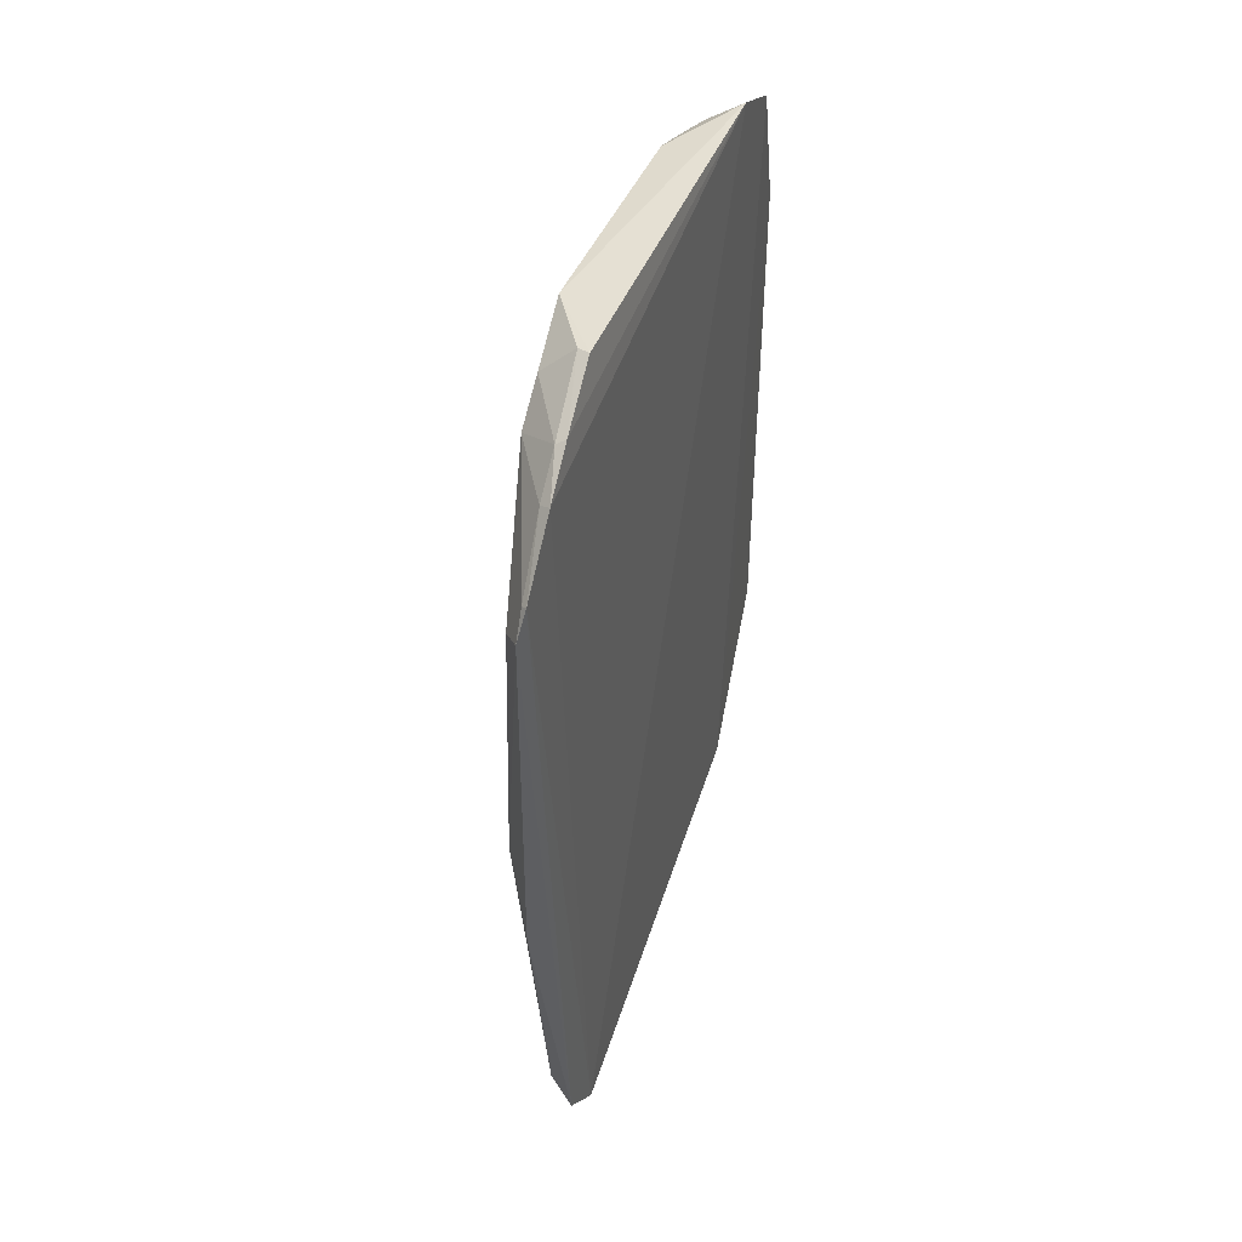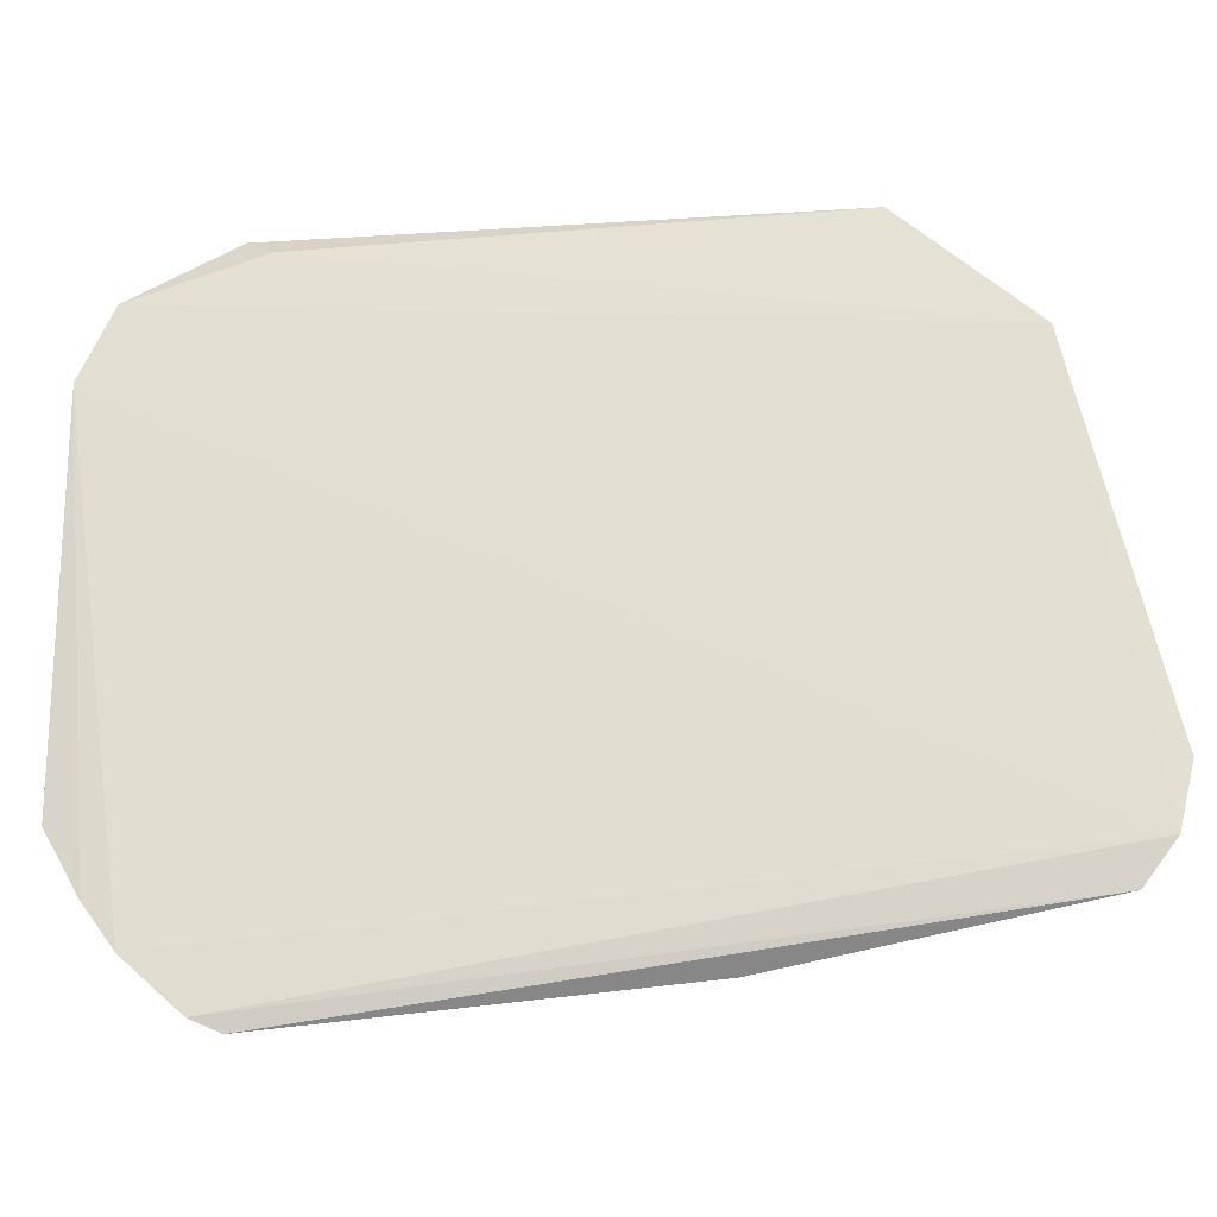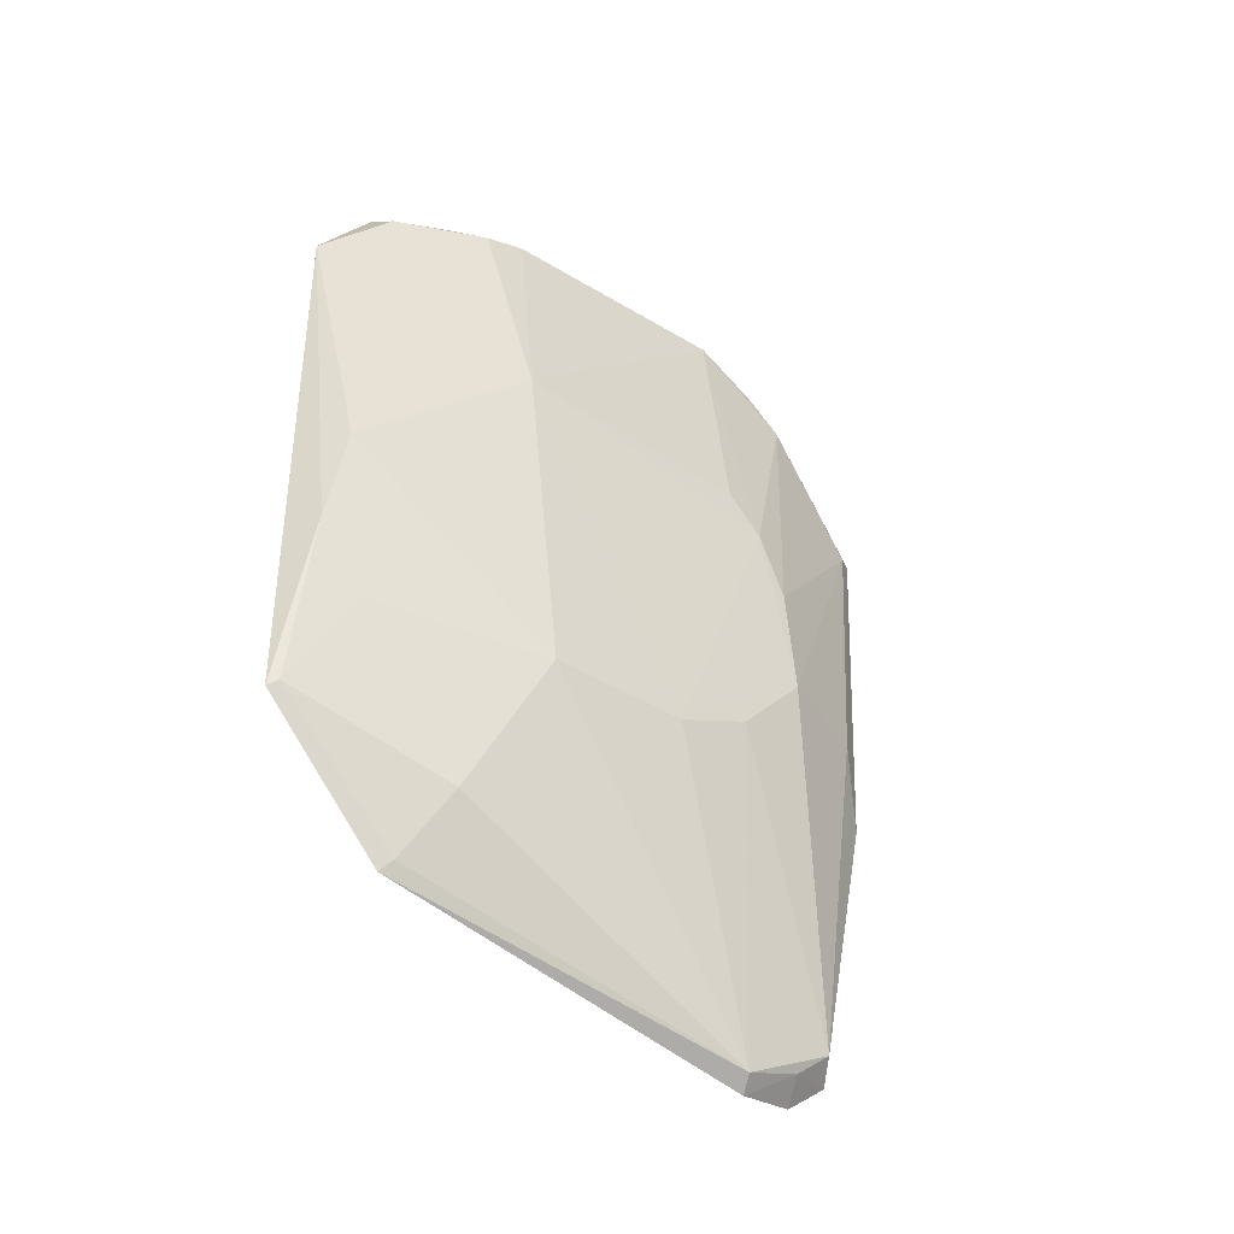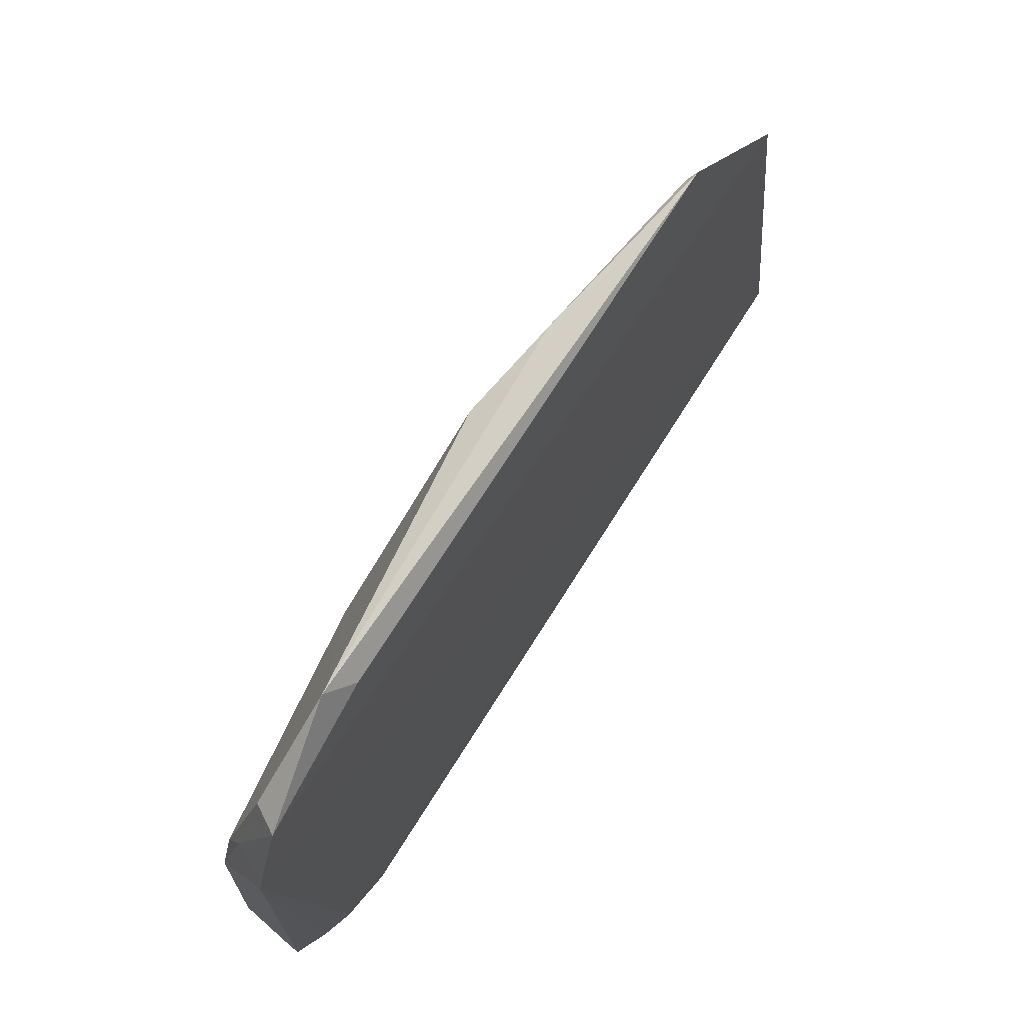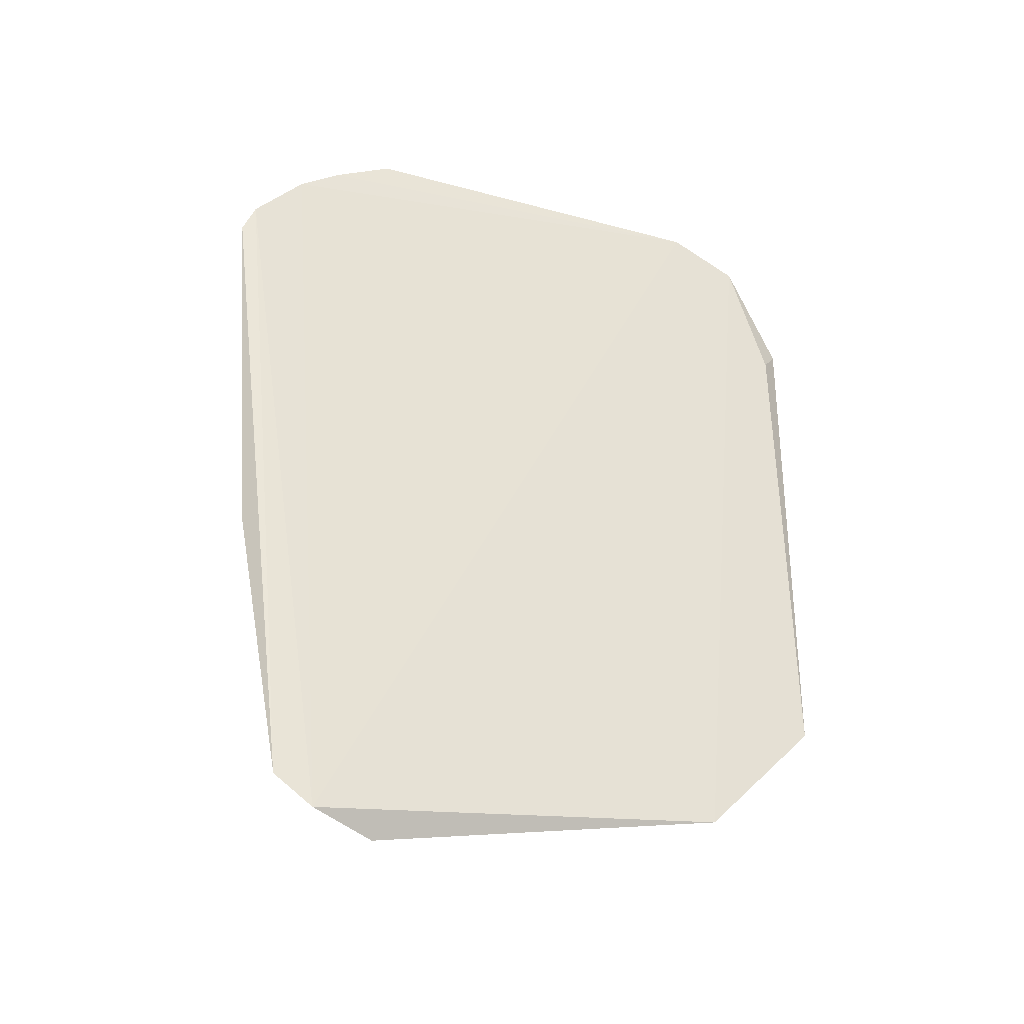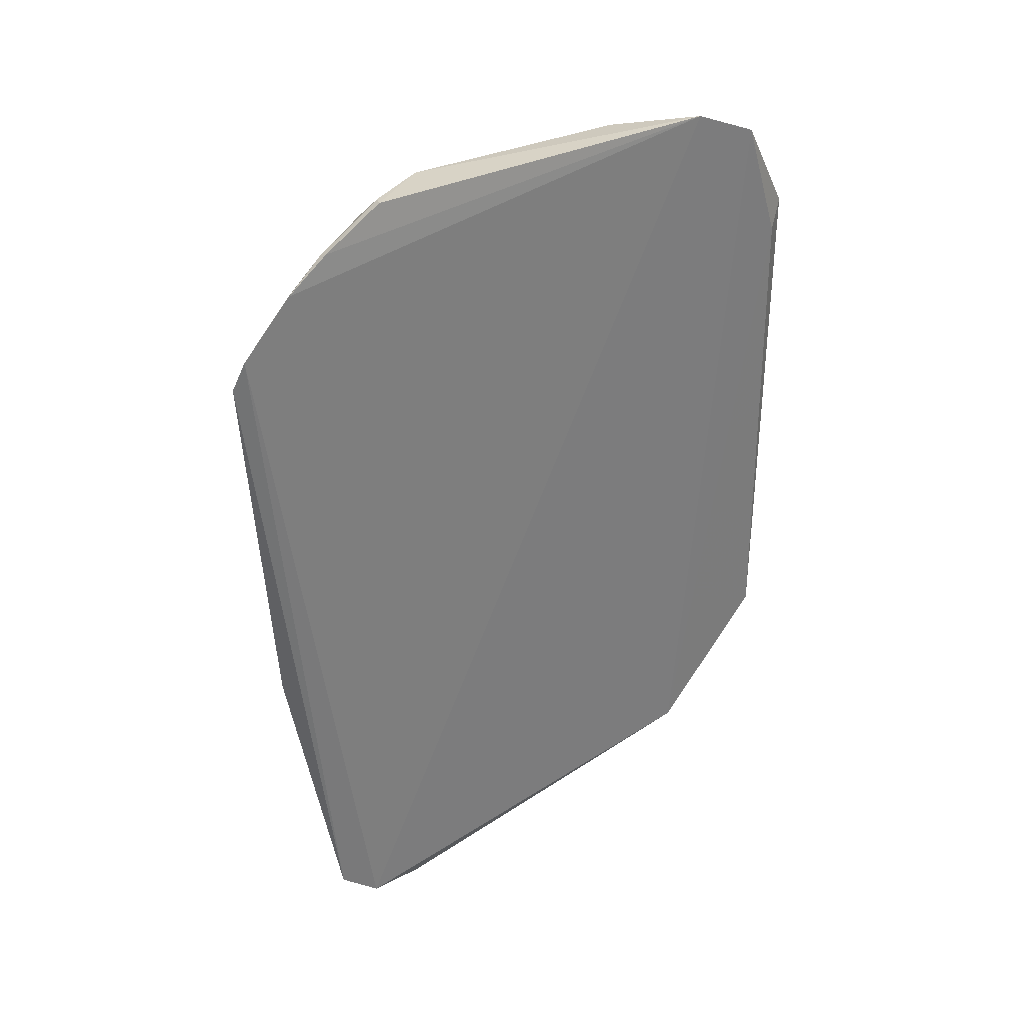
<metadata>
{"format":"obj","ext":"obj","renderer":"f3d","projection":"perspective","resolution":1024,"background":"white","views":[{"elev":41.9,"azim":-161.4,"up":"+Y"},{"elev":-25.6,"azim":-83.5,"up":"+Z"},{"elev":-41.1,"azim":52.0,"up":"+Y"},{"elev":70.4,"azim":-147.2,"up":"+Z"},{"elev":-33.4,"azim":-112.5,"up":"+Y"},{"elev":32.5,"azim":-124.6,"up":"+Y"}]}
</metadata>
<code>
v 0.1007 0.0257 0.07205
v 0.1031 -0.02512 0.05643
v 0.1066 0.01597 0.03219
v 0.09991 0.02353 0.01159
v 0.099 -0.03754 0.02225
v 0.1042 0.03647 0.03259
v 0.1068 0.01621 0.05383
v 0.1 -0.02109 0.07123
v 0.09906 0.03728 0.06003
v 0.1065 -0.008991 0.03149
v 0.1036 0.03151 0.02325
v 0.1035 0.03533 0.05691
v 0.09948 -0.03218 0.06044
v 0.1042 0.002489 0.06881
v 0.09937 0.03088 0.01713
v 0.09949 0.02339 0.07031
v 0.1019 -0.03786 0.02855
v 0.1065 -0.01226 0.05051
v 0.1067 0.01274 0.029
v 0.1018 -0.03341 0.02017
v 0.1036 0.03651 0.05321
v 0.1015 0.03314 0.06546
v 0.1002 -0.03116 0.05957
v 0.09915 0.03452 0.06642
v 0.1028 -0.005649 0.06981
v 0.09949 0.02601 0.01267
v 0.09981 0.03676 0.02631
v 0.1005 -0.03902 0.02803
v 0.1065 -0.01211 0.03819
v 0.1014 0.02248 0.0136
v 0.09951 -0.03485 0.01882
v 0.1066 -0.002379 0.0255
v 0.1013 -0.03591 0.02326
v 0.1022 0.03544 0.05961
v 0.1006 -0.02051 0.07042
v 0.1031 -0.01197 0.06576
v 0.1003 0.03047 0.01762
v 0.09996 0.02576 0.01298
v 0.09952 0.03363 0.02088
v 0.1036 0.03423 0.02652
v 0.1066 0.007148 0.02641
v 0.1012 -0.009457 0.01457
v 0.1003 0.03322 0.02069
v 0.1008 0.03666 0.02672
v 0.1033 -0.002393 0.01692
f 7 3 6
f 14 7 1
f 15 5 9
f 16 8 1
f 16 13 8
f 18 2 17
f 18 7 14
f 19 3 7
f 19 11 6
f 19 6 3
f 20 10 17
f 21 12 7
f 21 7 6
f 21 6 9
f 22 1 7
f 22 7 12
f 23 17 2
f 23 13 17
f 24 9 5
f 24 5 13
f 24 13 16
f 24 16 1
f 24 1 22
f 25 14 1
f 25 1 8
f 26 5 15
f 27 9 6
f 28 17 13
f 28 13 5
f 29 7 18
f 29 19 7
f 29 18 17
f 29 17 10
f 31 26 4
f 31 5 26
f 32 10 20
f 32 29 10
f 32 19 29
f 33 20 17
f 33 31 20
f 33 5 31
f 33 28 5
f 33 17 28
f 34 21 9
f 34 12 21
f 34 9 24
f 34 24 22
f 34 22 12
f 35 23 2
f 35 8 13
f 35 13 23
f 35 25 8
f 36 18 14
f 36 14 25
f 36 25 35
f 36 35 2
f 36 2 18
f 37 26 15
f 38 4 26
f 38 30 4
f 38 11 30
f 38 37 11
f 38 26 37
f 39 15 9
f 39 9 27
f 40 6 11
f 41 30 11
f 41 11 19
f 41 32 30
f 41 19 32
f 42 31 4
f 42 20 31
f 43 37 15
f 43 15 39
f 43 40 11
f 43 11 37
f 44 27 6
f 44 6 40
f 44 40 43
f 44 43 39
f 44 39 27
f 45 42 4
f 45 4 30
f 45 30 32
f 45 32 20
f 45 20 42

</code>
